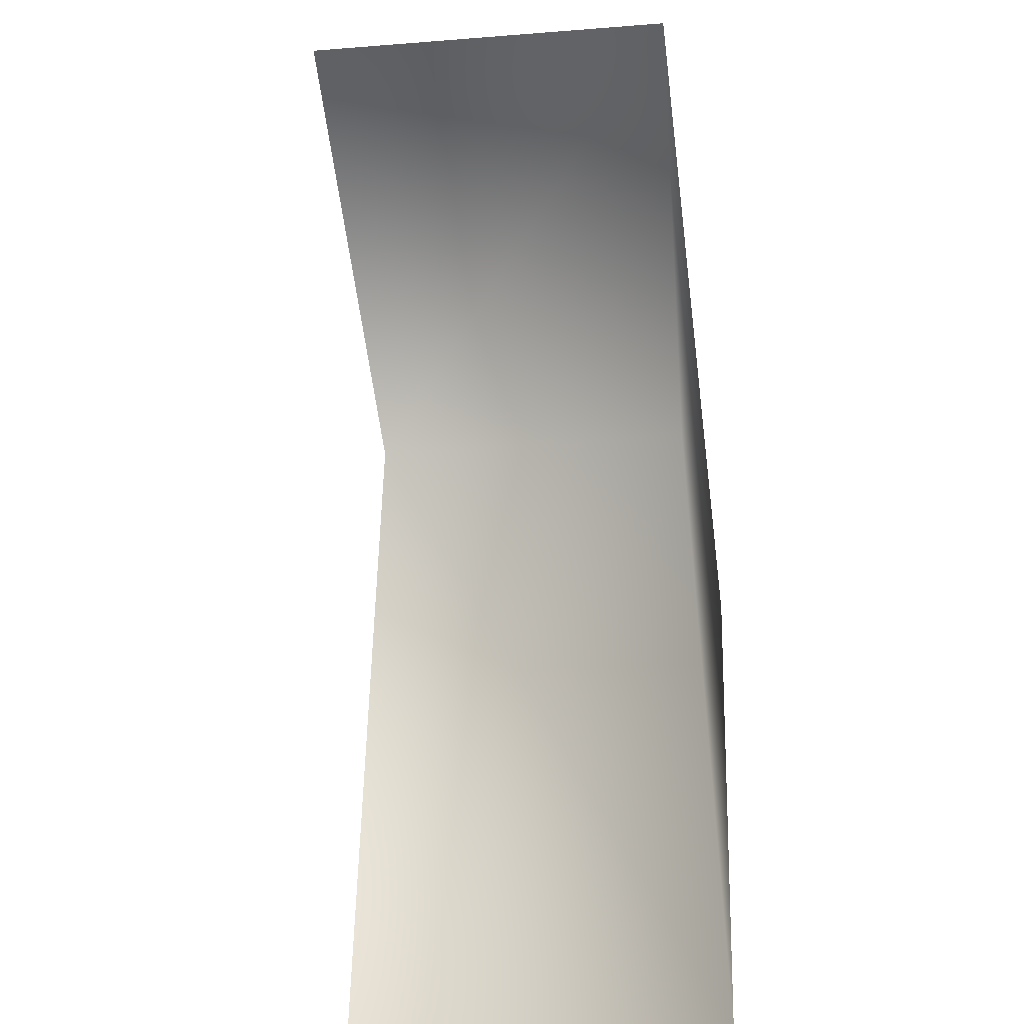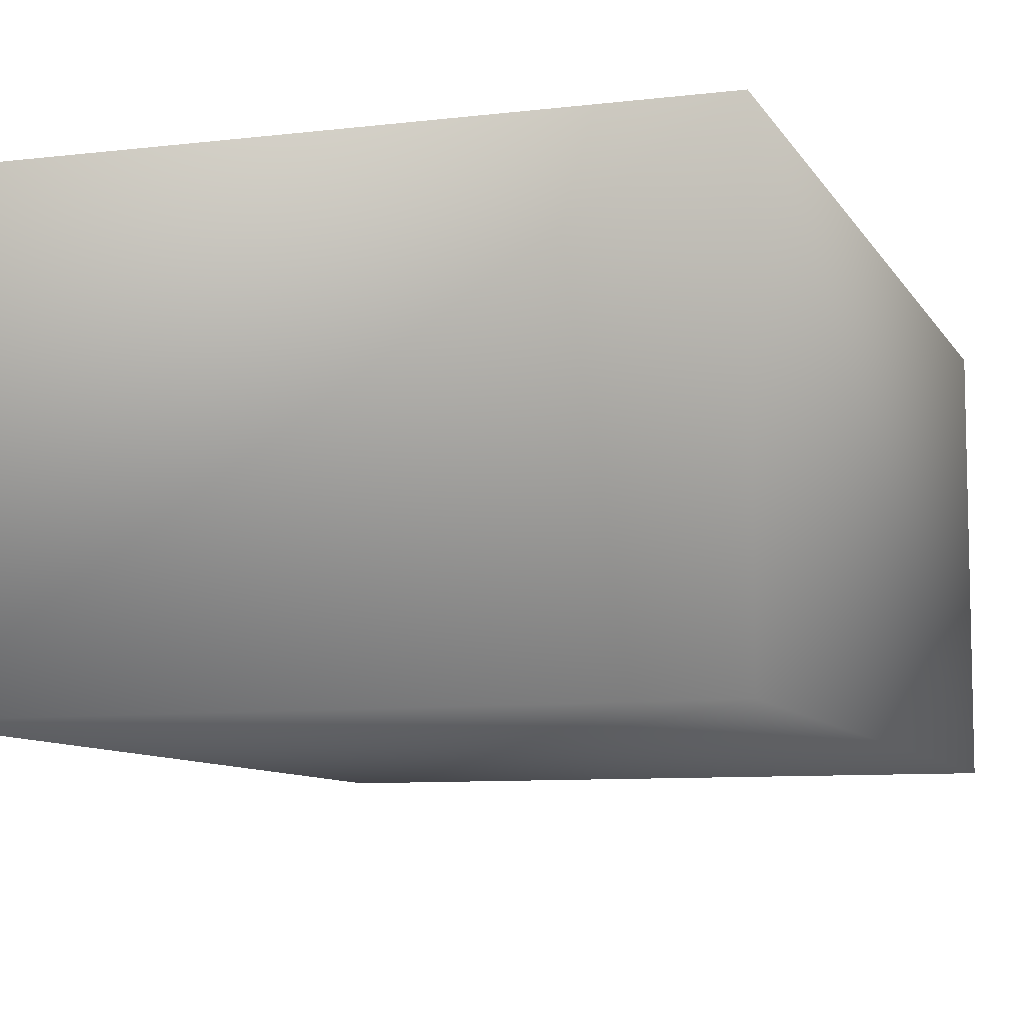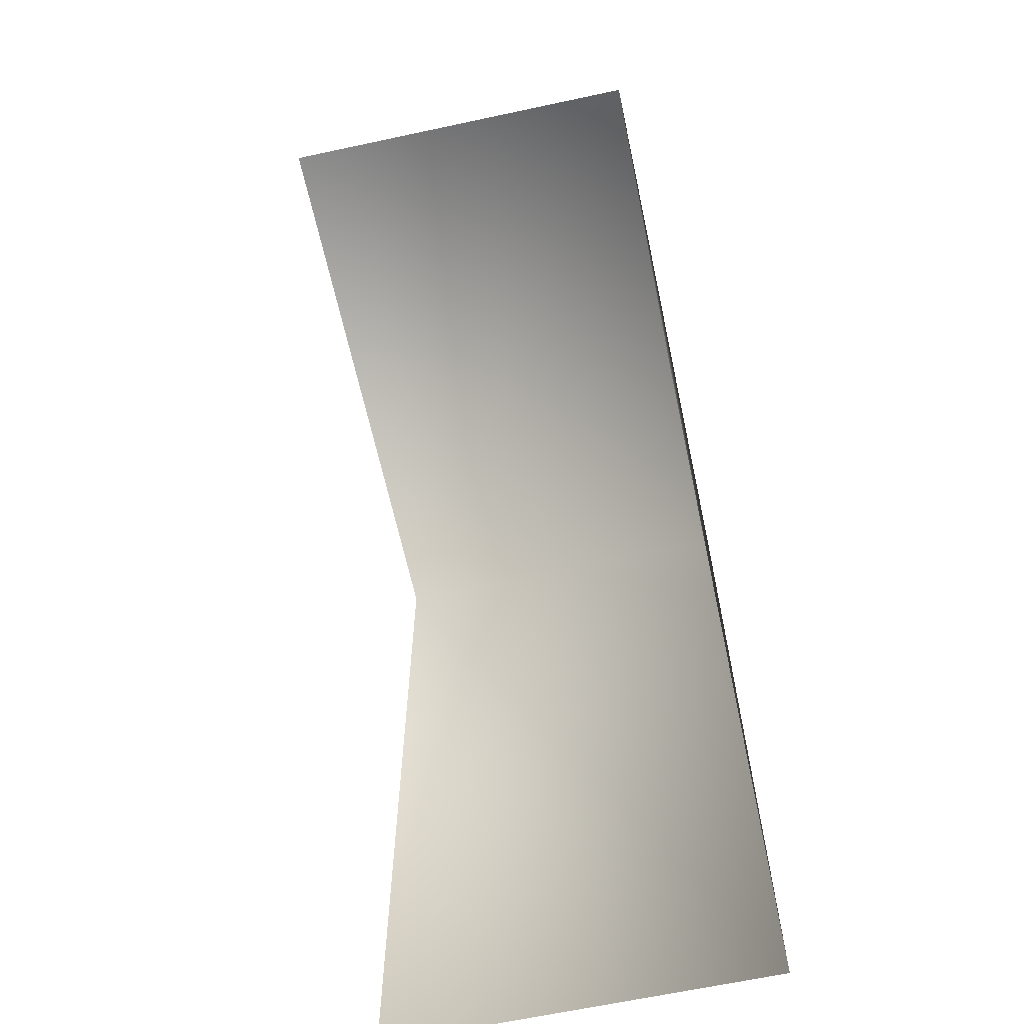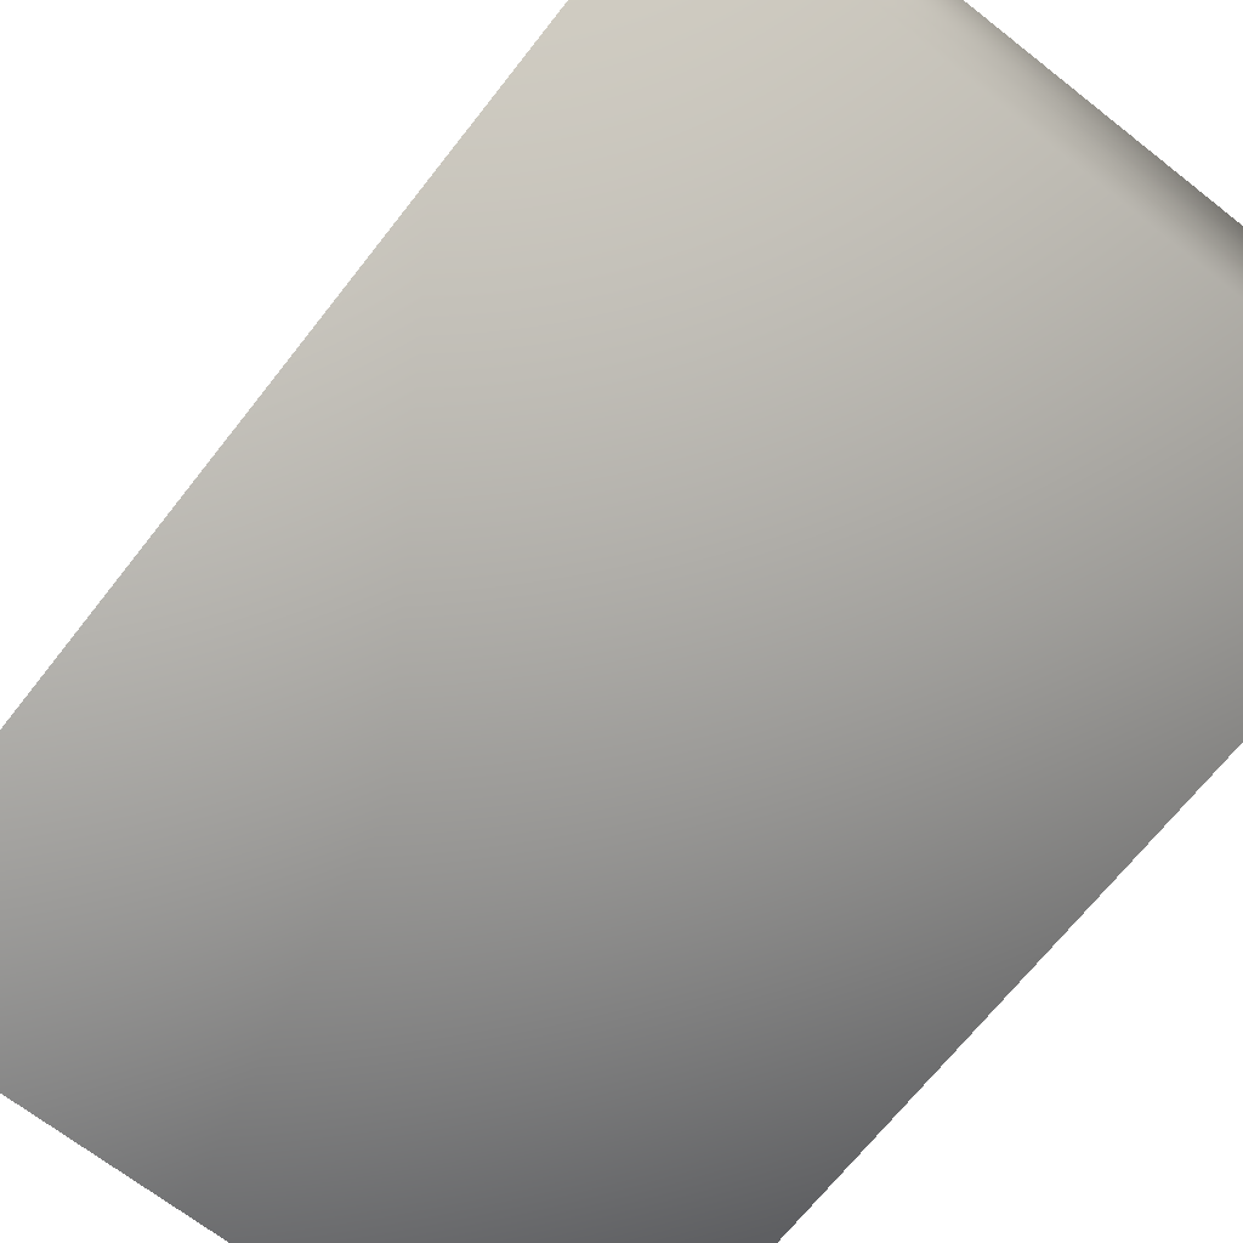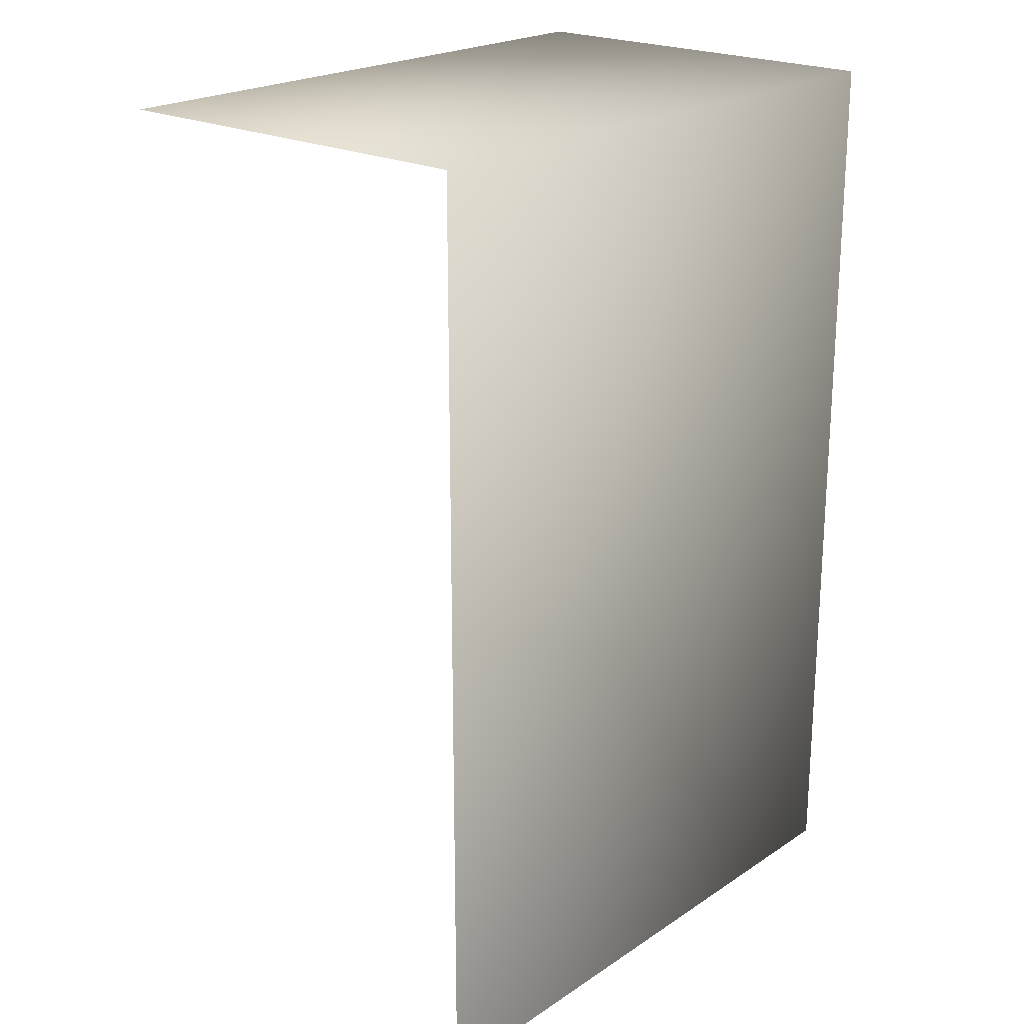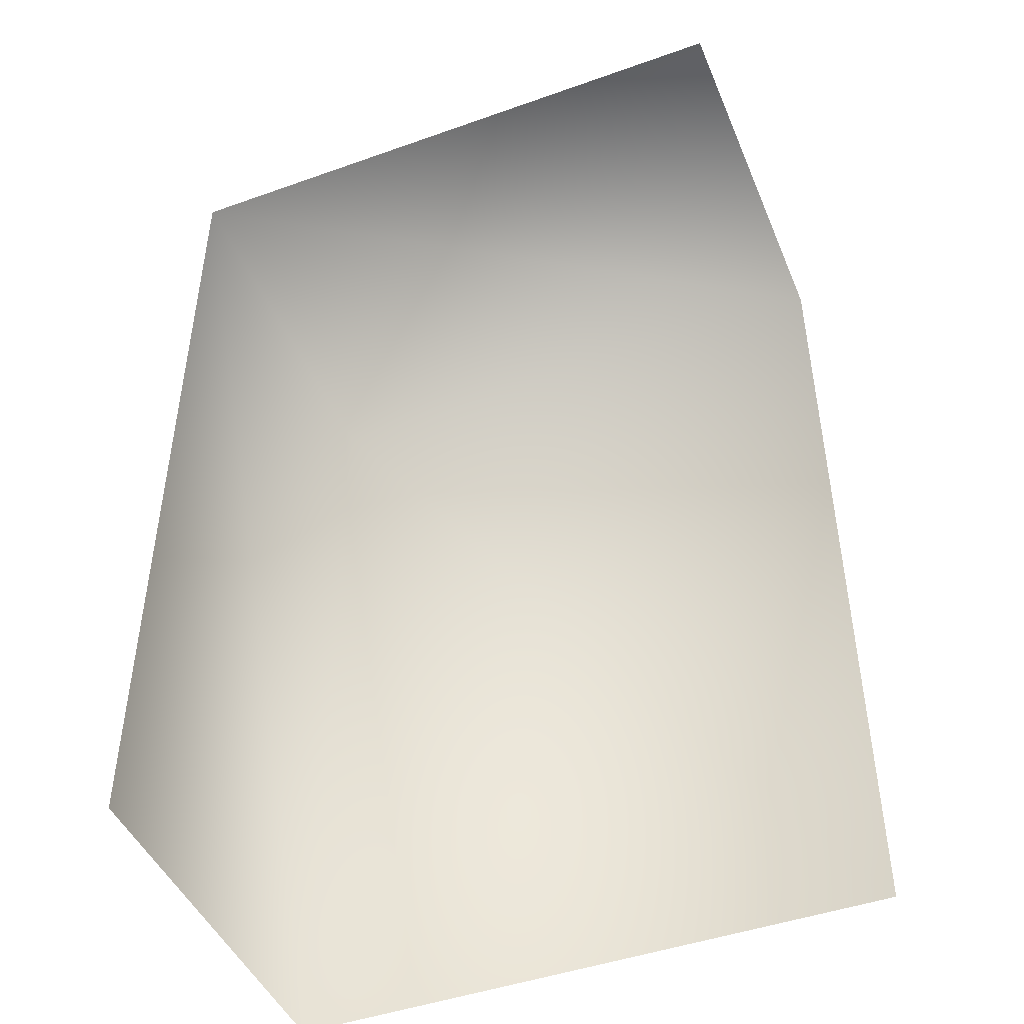
<metadata>
{"format":"obj","ext":"obj","renderer":"f3d","projection":"perspective","resolution":1024,"background":"white","views":[{"elev":-46.2,"azim":95.1,"up":"+Y"},{"elev":-8.6,"azim":-161.8,"up":"+Z"},{"elev":-64.5,"azim":102.2,"up":"+Y"},{"elev":-68.6,"azim":141.9,"up":"+Z"},{"elev":21.8,"azim":131.1,"up":"+Y"},{"elev":-46.1,"azim":22.1,"up":"+Y"}]}
</metadata>
<code>
g outpost_vending_machine_01
v -1.148 3.153 0.6896
v 1.011 3.153 -0.6908
v 1.011 3.153 0.6904
v -1.148 3.153 -0.6916
v 1.011 6.098e-05 -0.6908
v -1.148 6.02e-05 -0.6916
v -1.148 3.153 0.6896
v -1.148 6.121e-05 0.6896
g outpost_vending_machine_01_0
f 3 2 1
f 2 4 1
f 4 2 5
f 6 4 5
f 7 4 6
f 8 7 6

</code>
